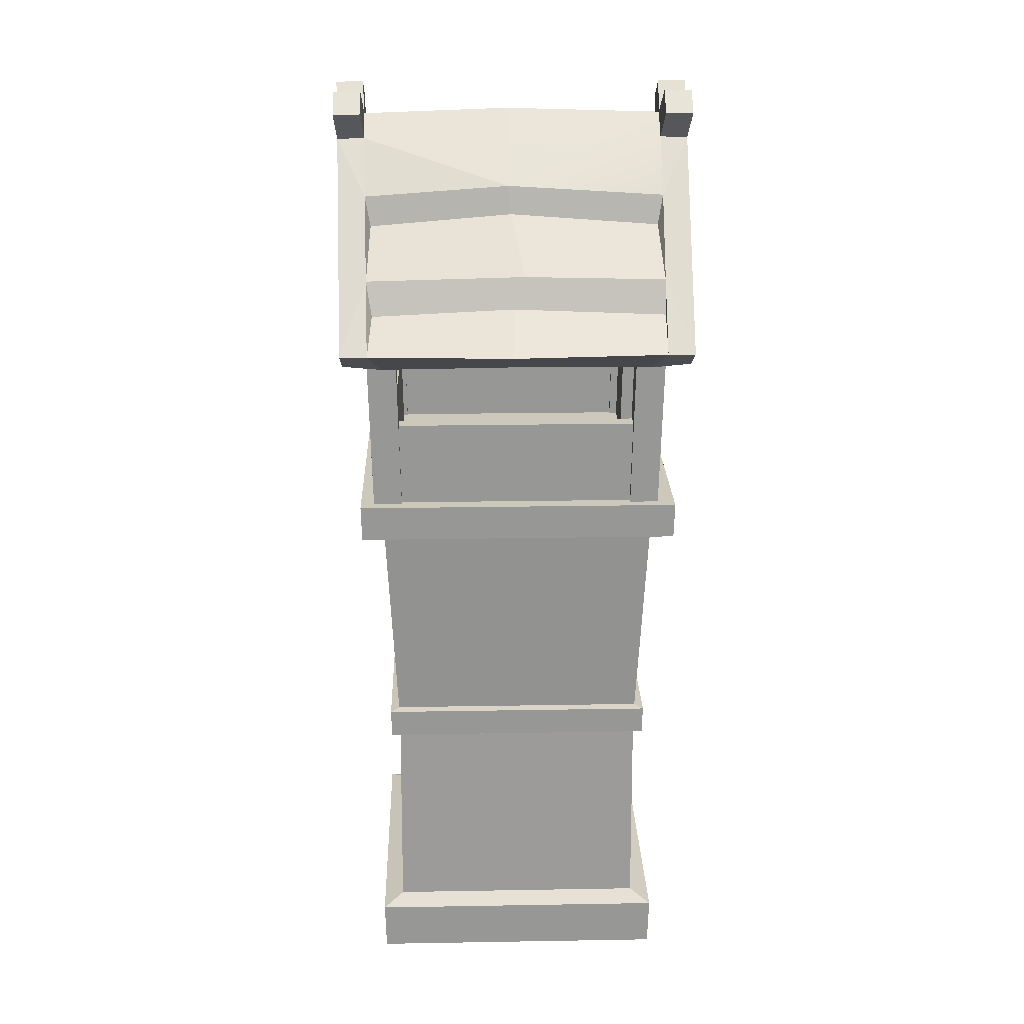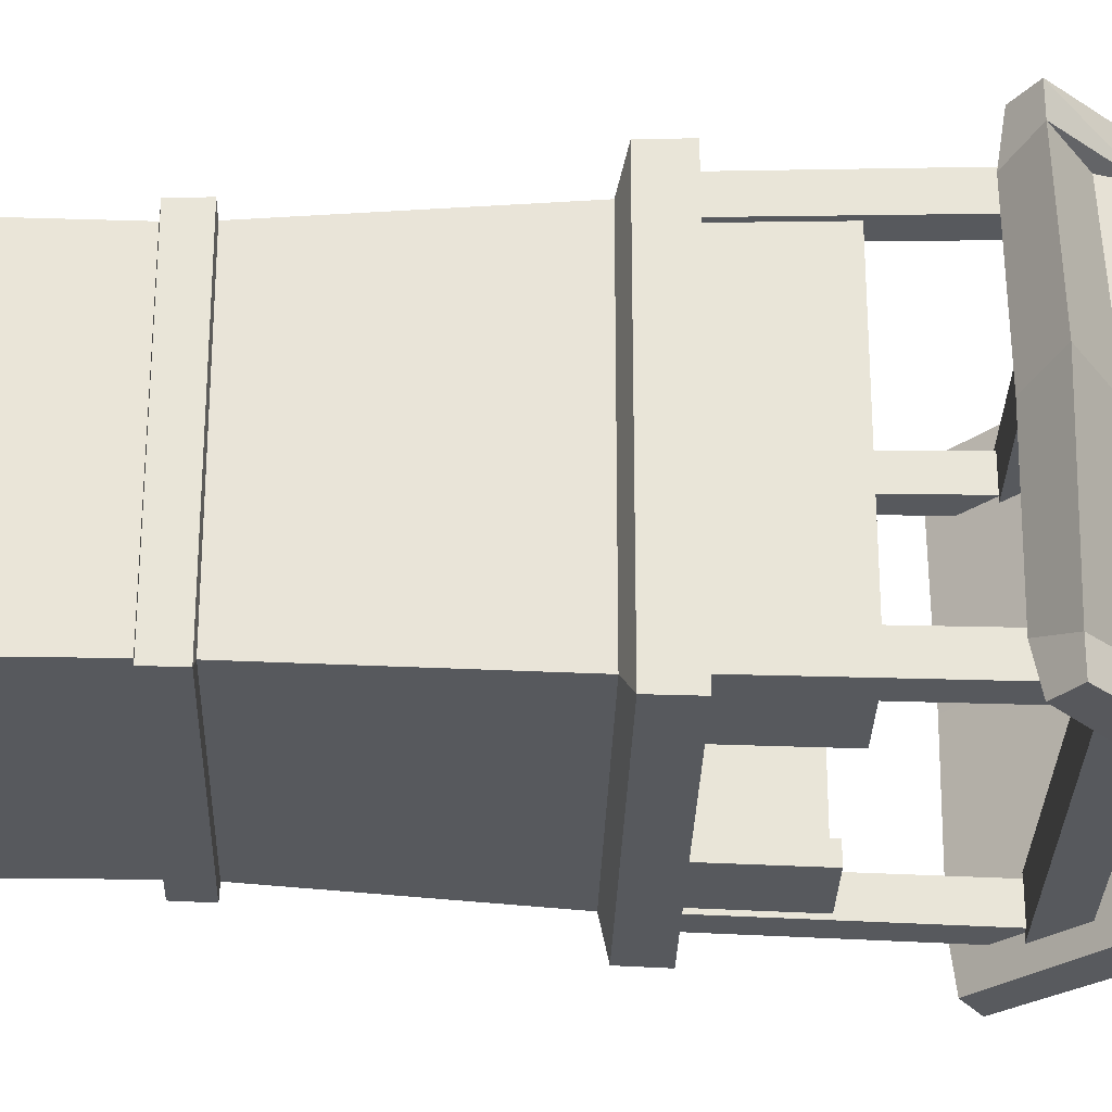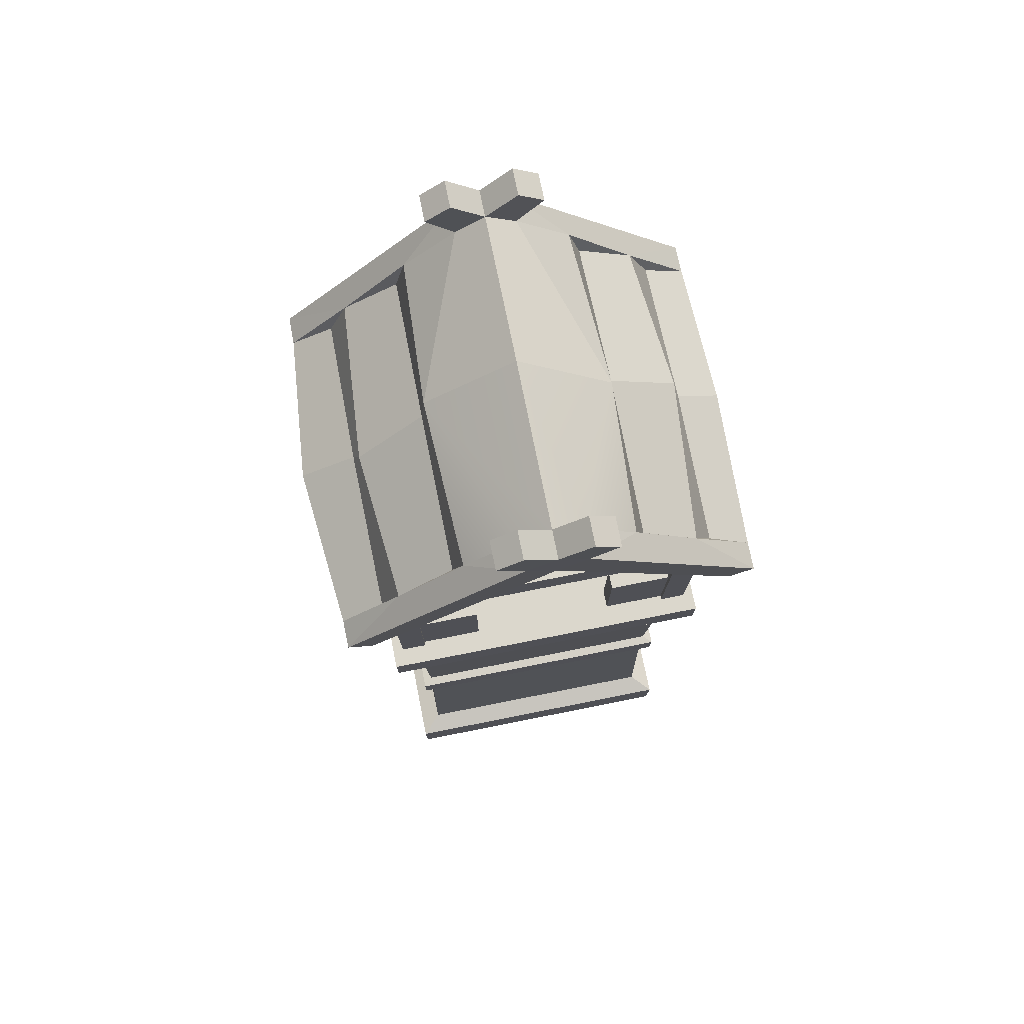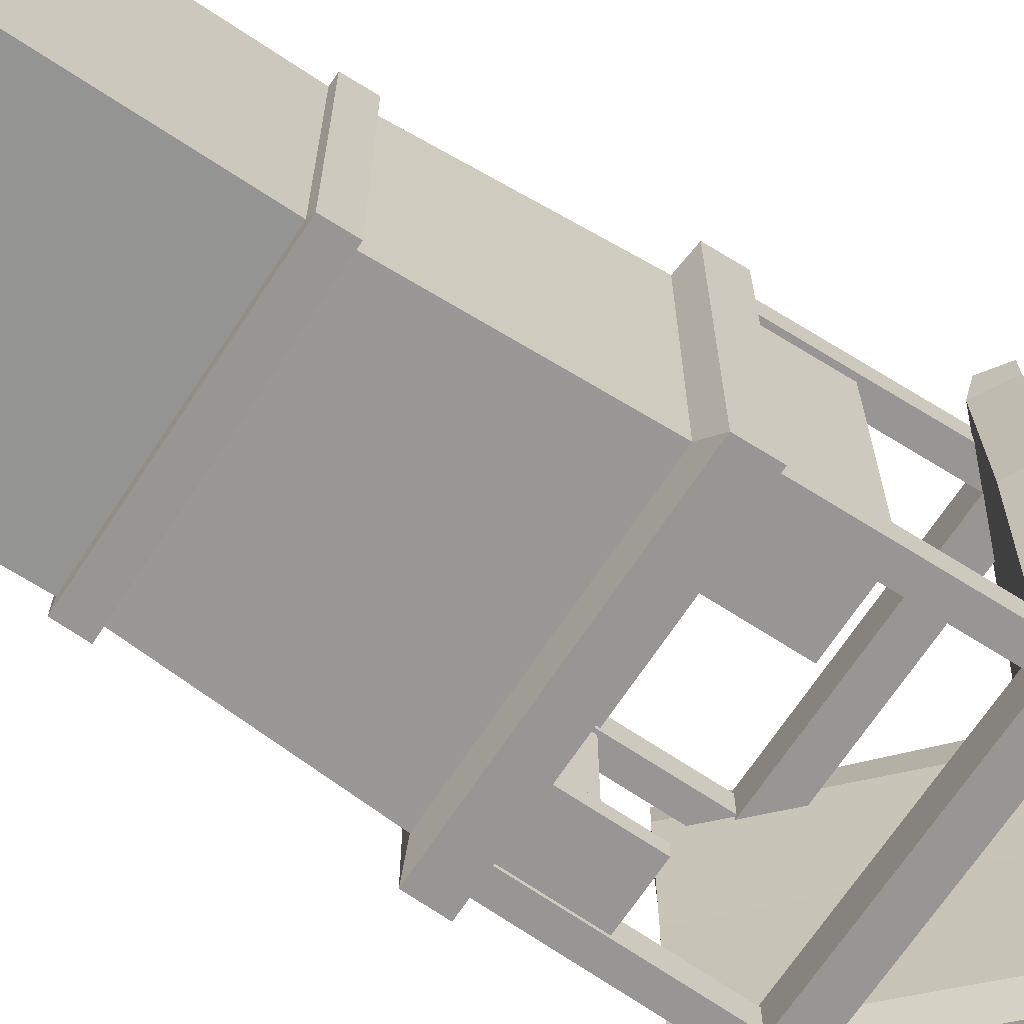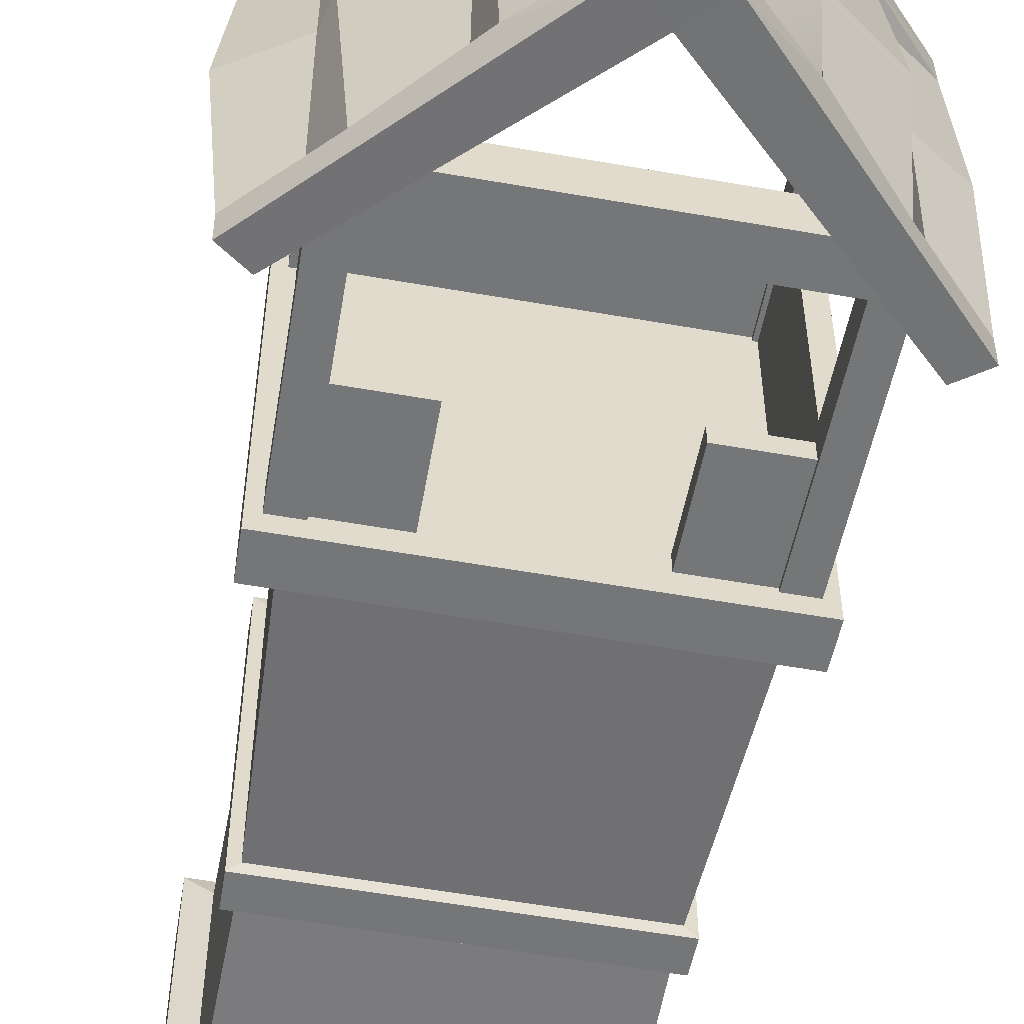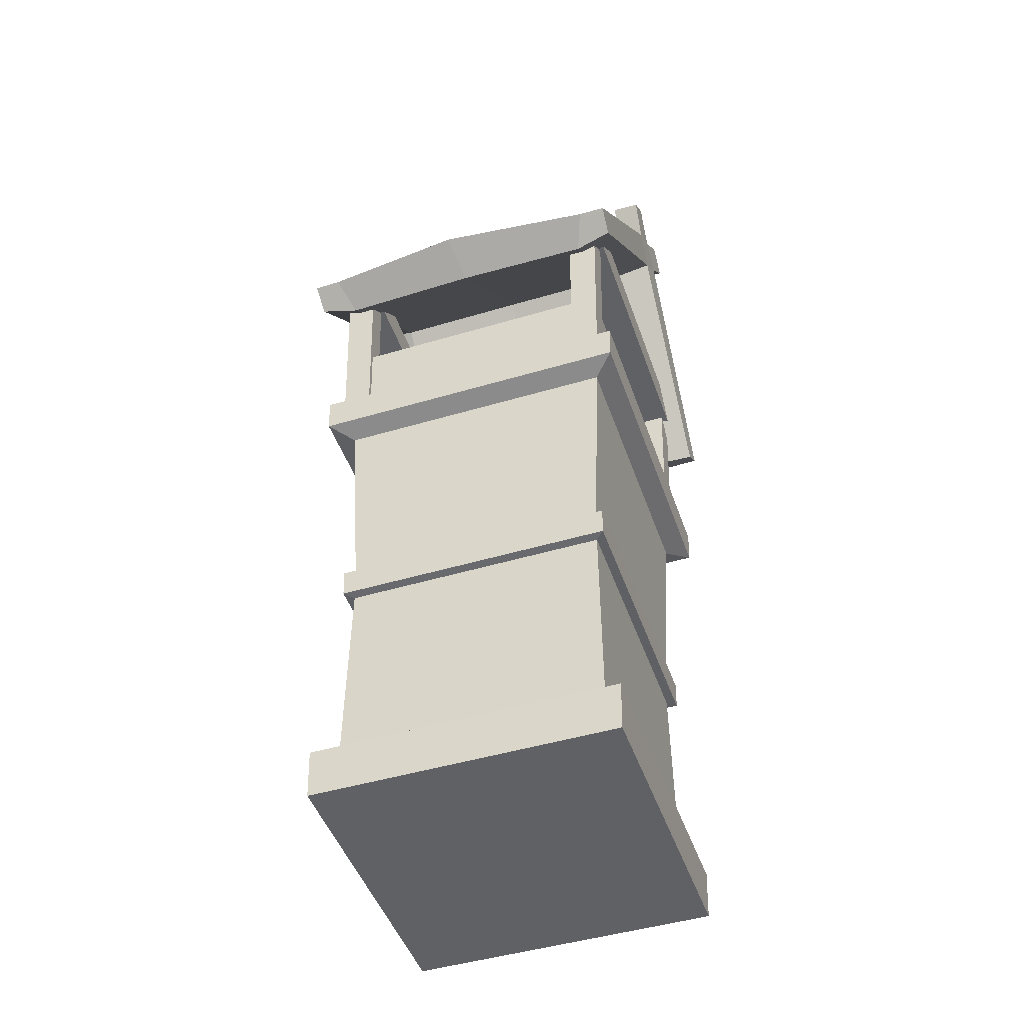
<metadata>
{"format":"obj","ext":"obj","renderer":"f3d","projection":"perspective","resolution":1024,"background":"white","views":[{"elev":22.1,"azim":88.3,"up":"+Y"},{"elev":-29.4,"azim":88.4,"up":"+Z"},{"elev":73.4,"azim":168.7,"up":"+Y"},{"elev":-67.8,"azim":56.8,"up":"+Z"},{"elev":-56.8,"azim":169.6,"up":"+Z"},{"elev":-46.9,"azim":108.7,"up":"+Y"}]}
</metadata>
<code>
v -29.15 103.9 26.76
v 27.21 103.9 26.76
v -29.54 120.2 27.11
v 27.56 120.2 27.11
v -29.54 120.2 -27.81
v 27.56 120.2 -27.81
v -29.15 103.9 -27.45
v 27.21 103.9 -27.45
v -26.51 120.2 23.81
v 24.54 120.2 23.81
v 24.54 120.2 -24.51
v -26.51 120.2 -24.51
v -26.17 103.9 23.5
v 24.22 103.9 23.5
v 24.22 103.9 -24.19
v -26.17 103.9 -24.19
v 12.37 103.9 -24.19
v 12.53 120.2 -24.51
v 12.53 120.2 -27.81
v 12.37 103.9 -27.45
v -14.32 103.9 -27.45
v -14.51 120.2 -27.81
v -14.51 120.2 -24.51
v -14.32 103.9 -24.19
v -30.12 103.9 -22.68
v -25.53 103.9 -22.68
v -30.98 139.7 -23.33
v -26.33 142.6 -23.38
v -30.98 139.7 -28.98
v -26.33 142.6 -29.04
v -30.12 103.9 -28.17
v -25.53 103.9 -28.17
v 23.59 103.9 -22.68
v 28.17 103.9 -22.68
v 24.32 142.6 -23.38
v 28.98 139.7 -23.33
v 24.32 142.6 -29.04
v 28.98 139.7 -28.98
v 23.59 103.9 -28.17
v 28.17 103.9 -28.17
v -30.12 103.9 28.17
v -25.53 103.9 28.17
v -30.98 139.7 28.98
v -26.33 142.6 29.04
v -30.98 139.7 23.33
v -26.33 142.6 23.38
v -30.12 103.9 22.68
v -25.53 103.9 22.68
v 23.59 103.9 28.17
v 28.17 103.9 28.17
v 24.32 142.6 29.04
v 28.98 139.7 28.98
v 24.32 142.6 23.38
v 28.98 139.7 23.33
v 23.59 103.9 22.68
v 28.17 103.9 22.68
v 26.7 140.4 -22.51
v 20.14 146.7 -22.62
v -28.7 140.4 -22.51
v -22.16 146.7 -22.62
v -28.7 140.4 -30.1
v -22.16 146.7 -30.25
v 26.7 140.4 -30.1
v 20.14 146.7 -30.25
v 26.7 140.4 30.1
v 20.14 146.7 30.25
v -28.7 140.4 30.1
v -22.16 146.7 30.25
v -28.7 140.4 22.51
v -22.16 146.7 22.62
v 26.7 140.4 22.51
v 20.14 146.7 22.62
v -1.022 165.7 26.68
v -33.93 133 26.02
v 31.93 133 26.02
v 37.63 137.3 28.28
v 26.54 148.9 28.56
v -39.63 137.3 28.28
v -28.56 148.9 28.56
v 14.39 162.5 28.91
v -16.43 162.5 28.91
v -1.03 175.8 29.23
v -33.93 133 -26.02
v -39.63 137.3 -28.28
v -28.56 148.9 -28.56
v -16.43 162.5 -28.91
v -1.03 175.8 -29.23
v 14.39 162.5 -28.91
v 26.54 148.9 -28.56
v 37.63 137.3 -28.28
v 31.93 133 -26.02
v 33.16 134.1 33.22
v 37.57 137.3 33.41
v -35.16 134.1 33.22
v -39.57 137.3 33.41
v 4.526 171.8 34.41
v -6.579 171.8 34.41
v -1.023 166.9 34.07
v -1.03 175.6 34.52
v 4.543 171.9 29.14
v -6.597 171.9 29.14
v -11.74 177.4 29.53
v -7.062 181.1 29.62
v -11.73 177.3 34.83
v -7.061 180.9 34.93
v 9.663 177.3 34.83
v 9.68 177.4 29.53
v 4.994 181.1 29.62
v 4.993 180.9 34.93
v -31.87 142.9 -27.48
v -31.87 142.9 27.48
v -18.29 157.1 -27.83
v -18.29 157.1 27.83
v 29.87 142.9 -28.43
v 29.87 142.9 27.48
v 16.26 157.1 -27.83
v 16.26 157.1 27.83
v 15.73 164.7 1.148
v 16.39 159.3 0.6615
v 28.94 150.2 -1.625
v 30.09 144.2 0.6305
v 40.3 137.6 1.089
v 32.21 133.4 0
v -34.2 133.4 0
v -40.34 138.7 1.09
v -32.1 144.2 0.6305
v -30.96 150.2 1.111
v -18.42 159.3 0.6615
v -17.77 164.7 -1.622
v -1.03 176.7 1.171
v -1.022 165.7 -26.68
v 33.16 134.1 -33.22
v 37.57 137.3 -33.41
v -35.16 134.1 -33.22
v -39.57 137.3 -33.41
v 4.526 171.8 -34.41
v -6.579 171.8 -34.41
v -1.023 166.9 -34.07
v -1.03 175.6 -34.52
v 4.543 171.9 -29.14
v -6.597 171.9 -29.14
v -11.73 177.3 -34.83
v -11.74 177.4 -29.53
v -7.062 181.1 -29.62
v -7.061 180.9 -34.93
v 9.68 177.4 -29.53
v 4.994 181.1 -29.62
v 9.663 177.3 -34.83
v 4.993 180.9 -34.93
v -1.022 165.8 0
v -29.41 0 28.2
v 27.63 0 28.2
v -32.1 103.9 30.78
v 30.15 103.9 30.78
v -32.1 103.9 -31.47
v 30.15 103.9 -31.47
v -29.41 0 -28.84
v 27.63 0 -28.84
v -31.92 97.1 -31.3
v -31.92 97.1 30.61
v 29.99 97.1 30.61
v 29.99 97.1 -31.3
v -29.66 9.548 -29.08
v -29.66 9.548 28.44
v 27.86 9.548 28.44
v 27.86 9.548 -29.08
v -25.77 10.85 -25.18
v -25.77 10.85 24.54
v -27.67 95.63 26.36
v -27.67 95.63 -27.04
v 23.96 10.85 24.54
v 25.73 95.63 26.36
v 23.96 10.85 -25.18
v 25.73 95.63 -27.04
v -25.64 56.29 -25.04
v -25.64 56.29 24.37
v 23.77 56.29 24.37
v 23.77 56.29 -25.04
v -25.51 50.4 -24.91
v -25.51 50.4 24.25
v 23.65 50.4 24.25
v 23.65 50.4 -24.91
v -27.19 50.61 -26.59
v -27.19 50.61 25.93
v -27.32 56.08 26.05
v -27.32 56.08 -26.71
v 25.33 50.61 25.93
v 25.45 56.08 26.05
v 25.33 50.61 -26.59
v 25.45 56.08 -26.71
f 1 2 4 3
f 2 8 6 4
f 7 1 3 5
f 3 4 10 9
f 4 6 11 10
f 5 3 9 12
f 9 10 14 13
f 10 11 15 14
f 12 9 13 16
f 11 18 17 15
f 6 19 18 11
f 20 19 6 8
f 5 22 21 7
f 23 22 5 12
f 24 23 12 16
f 19 20 17 18
f 21 22 23 24
f 25 26 28 27
f 29 30 32 31
f 26 32 30 28
f 31 25 27 29
f 33 34 36 35
f 37 38 40 39
f 34 40 38 36
f 39 33 35 37
f 41 42 44 43
f 45 46 48 47
f 42 48 46 44
f 47 41 43 45
f 49 50 52 51
f 53 54 56 55
f 50 56 54 52
f 55 49 51 53
f 57 58 60 59
f 61 62 64 63
f 58 64 62 60
f 63 57 59 61
f 65 66 68 67
f 69 70 72 71
f 66 72 70 68
f 71 65 67 69
f 97 95 94 98
f 84 83 124 125
f 110 84 125 126
f 112 85 127 128
f 101 129 81
f 118 130 82 100
f 119 120 89 116
f 121 122 90 114
f 122 123 91 90
f 75 76 93 92
f 76 77 93
f 94 74 73 98
f 79 78 95
f 78 74 94 95
f 77 80 96 93
f 81 79 95 97
f 92 98 73 75
f 97 101 81
f 96 98 92 93
f 80 100 96
f 99 97 98 96
f 82 101 102 103
f 101 97 104 102
f 97 99 105 104
f 99 82 103 105
f 96 100 107 106
f 100 82 108 107
f 82 99 109 108
f 99 96 106 109
f 103 102 104 105
f 107 108 109 106
f 78 79 111
f 126 127 85 110
f 79 81 113
f 128 129 86 112
f 89 120 121 114
f 77 76 115
f 88 118 119 116
f 80 77 117
f 119 118 80 117
f 77 120 119 117
f 121 120 77 115
f 76 122 121 115
f 75 123 122 76
f 125 124 74 78
f 126 125 78 111
f 79 127 126 111
f 128 127 79 113
f 81 129 128 113
f 88 140 118
f 86 129 141
f 118 100 80
f 130 129 101 82
f 136 133 132 138
f 132 91 131 138
f 89 90 133
f 90 91 132 133
f 83 84 135 134
f 84 85 135
f 88 89 133 136
f 85 86 137 135
f 136 140 88
f 134 138 131 83
f 139 136 138 137
f 137 138 134 135
f 86 141 137
f 137 141 143 142
f 141 87 144 143
f 87 139 145 144
f 139 137 142 145
f 87 140 146 147
f 140 136 148 146
f 136 139 149 148
f 139 87 147 149
f 143 144 145 142
f 147 146 148 149
f 85 84 110
f 86 85 112
f 90 89 114
f 89 88 116
f 118 140 87 130
f 141 129 130 87
f 73 74 124 150
f 75 73 150 123
f 83 131 150 124
f 131 91 123 150
f 160 161 154 153
f 153 154 156 155
f 155 156 162 159
f 157 158 152 151
f 161 162 156 154
f 159 160 153 155
f 175 176 169 170
f 176 177 172 169
f 177 178 174 172
f 170 174 178 175
f 157 151 164 163
f 151 152 165 164
f 152 158 166 165
f 163 166 158 157
f 163 164 168 167
f 160 159 170 169
f 164 165 171 168
f 161 160 169 172
f 165 166 173 171
f 162 161 172 174
f 159 162 174 170
f 166 163 167 173
f 183 184 185 186
f 184 187 188 185
f 187 189 190 188
f 186 190 189 183
f 167 168 180 179
f 168 171 181 180
f 171 173 182 181
f 179 182 173 167
f 179 180 184 183
f 176 175 186 185
f 180 181 187 184
f 177 176 185 188
f 181 182 189 187
f 178 177 188 190
f 175 178 190 186
f 182 179 183 189

</code>
